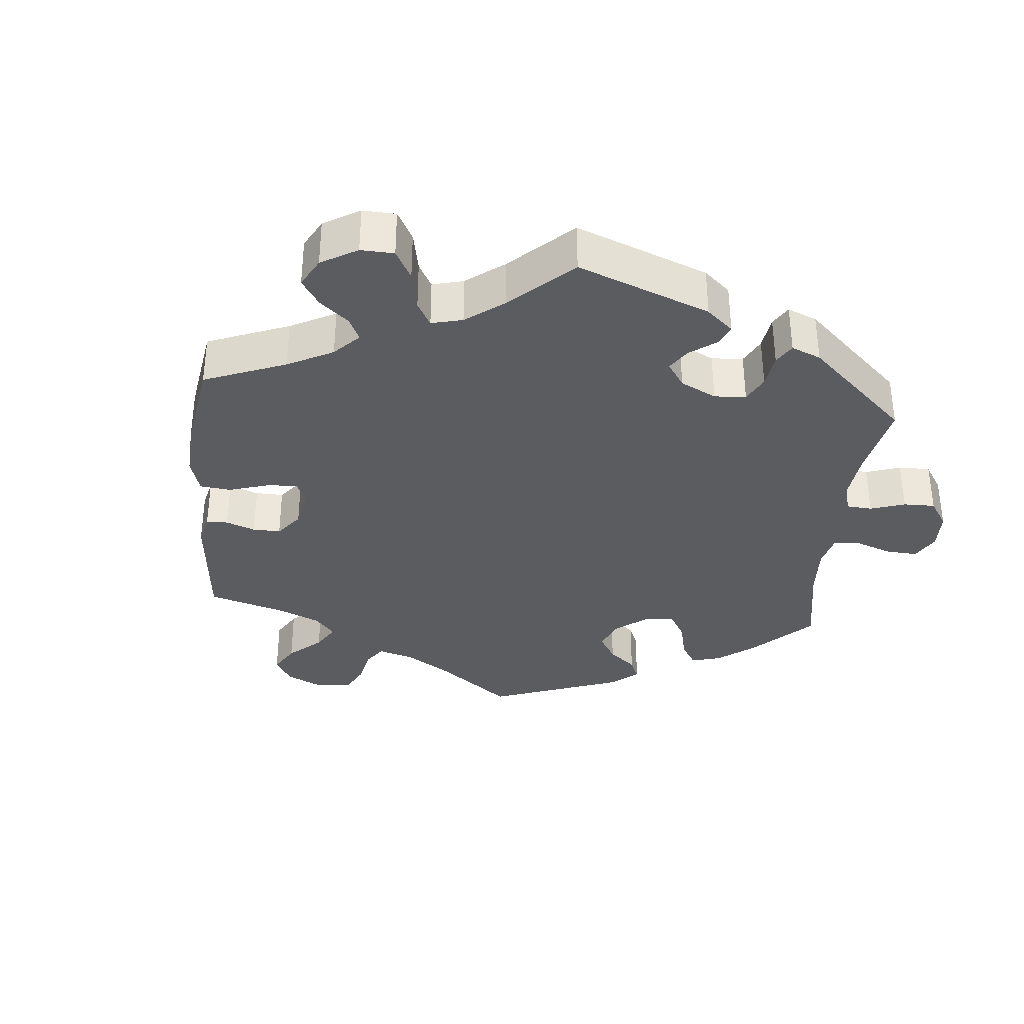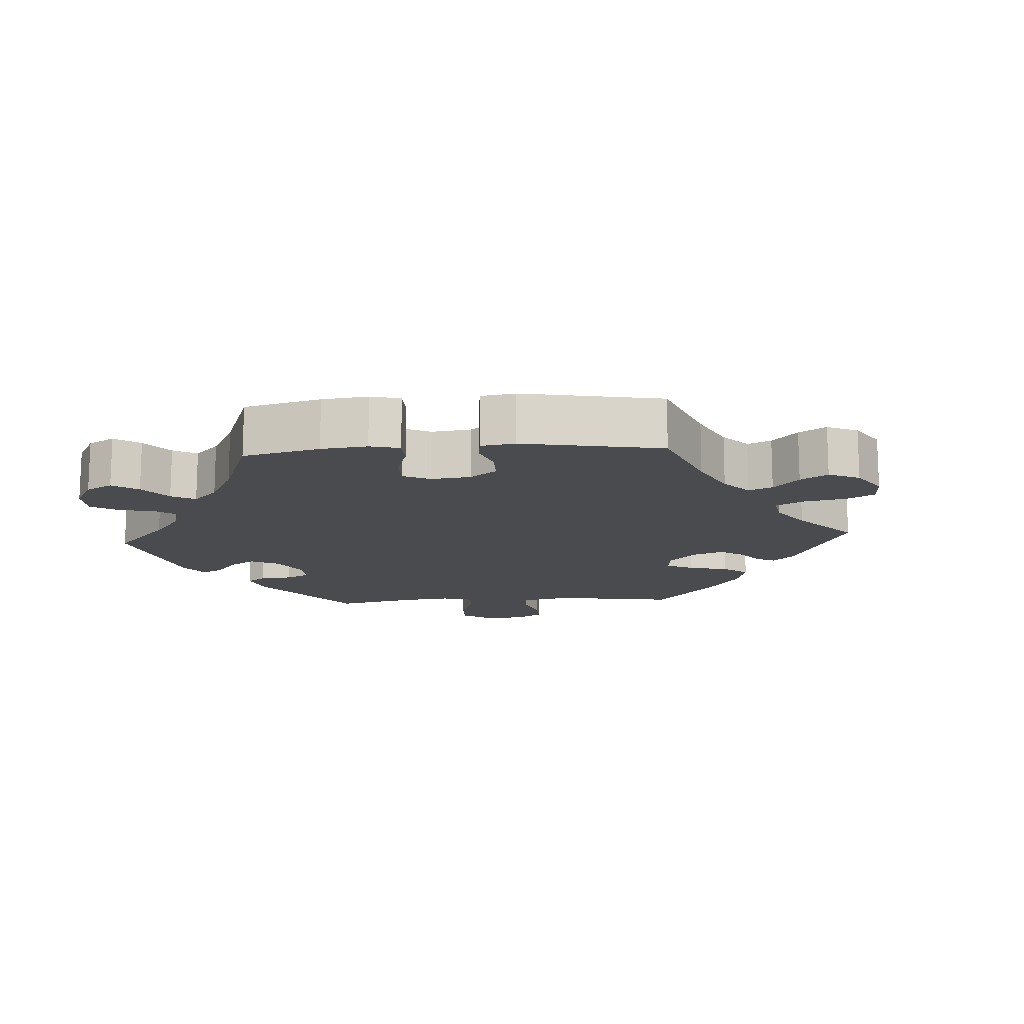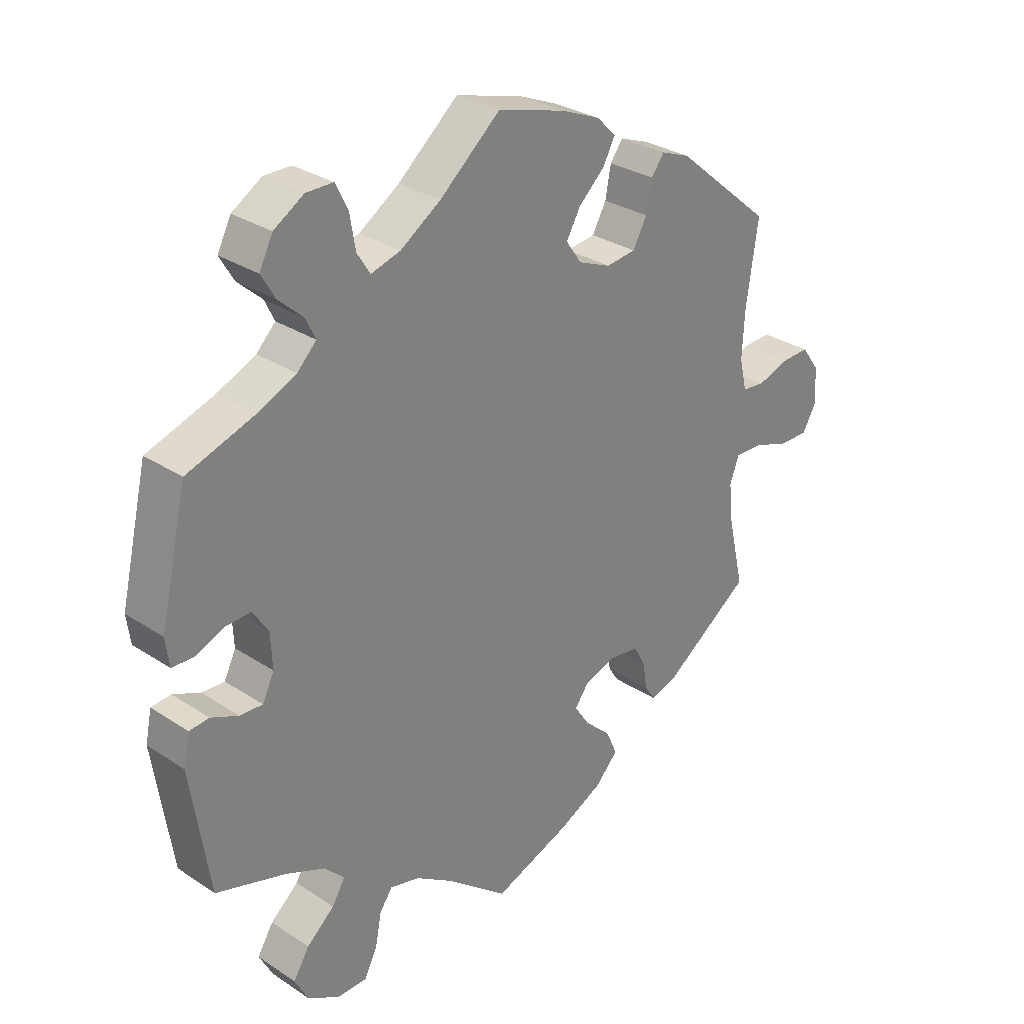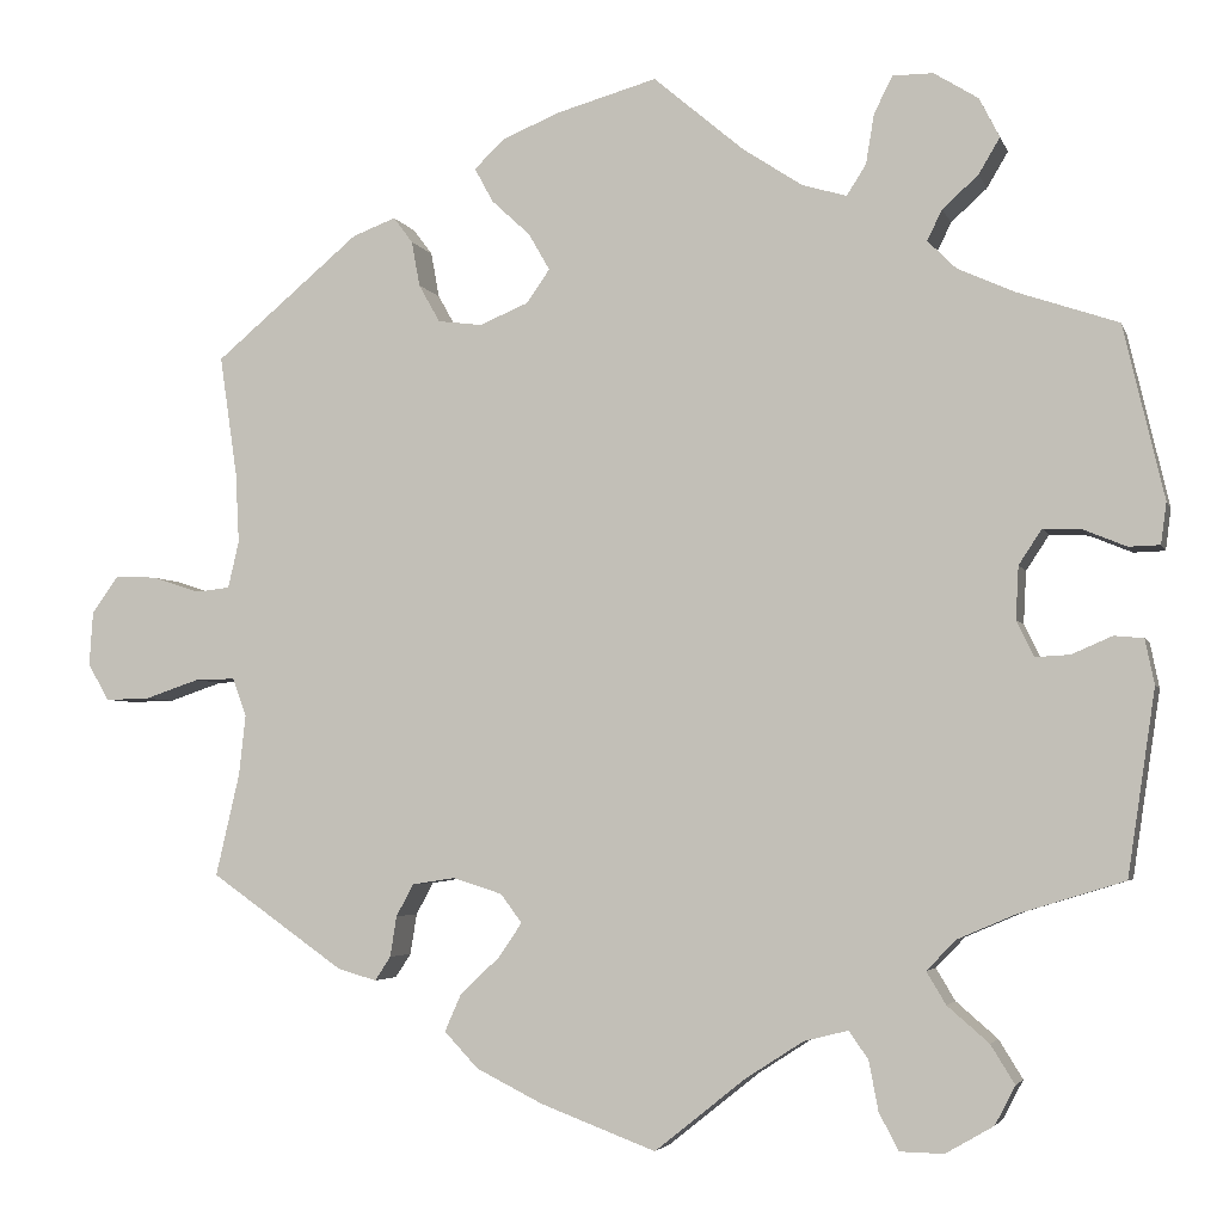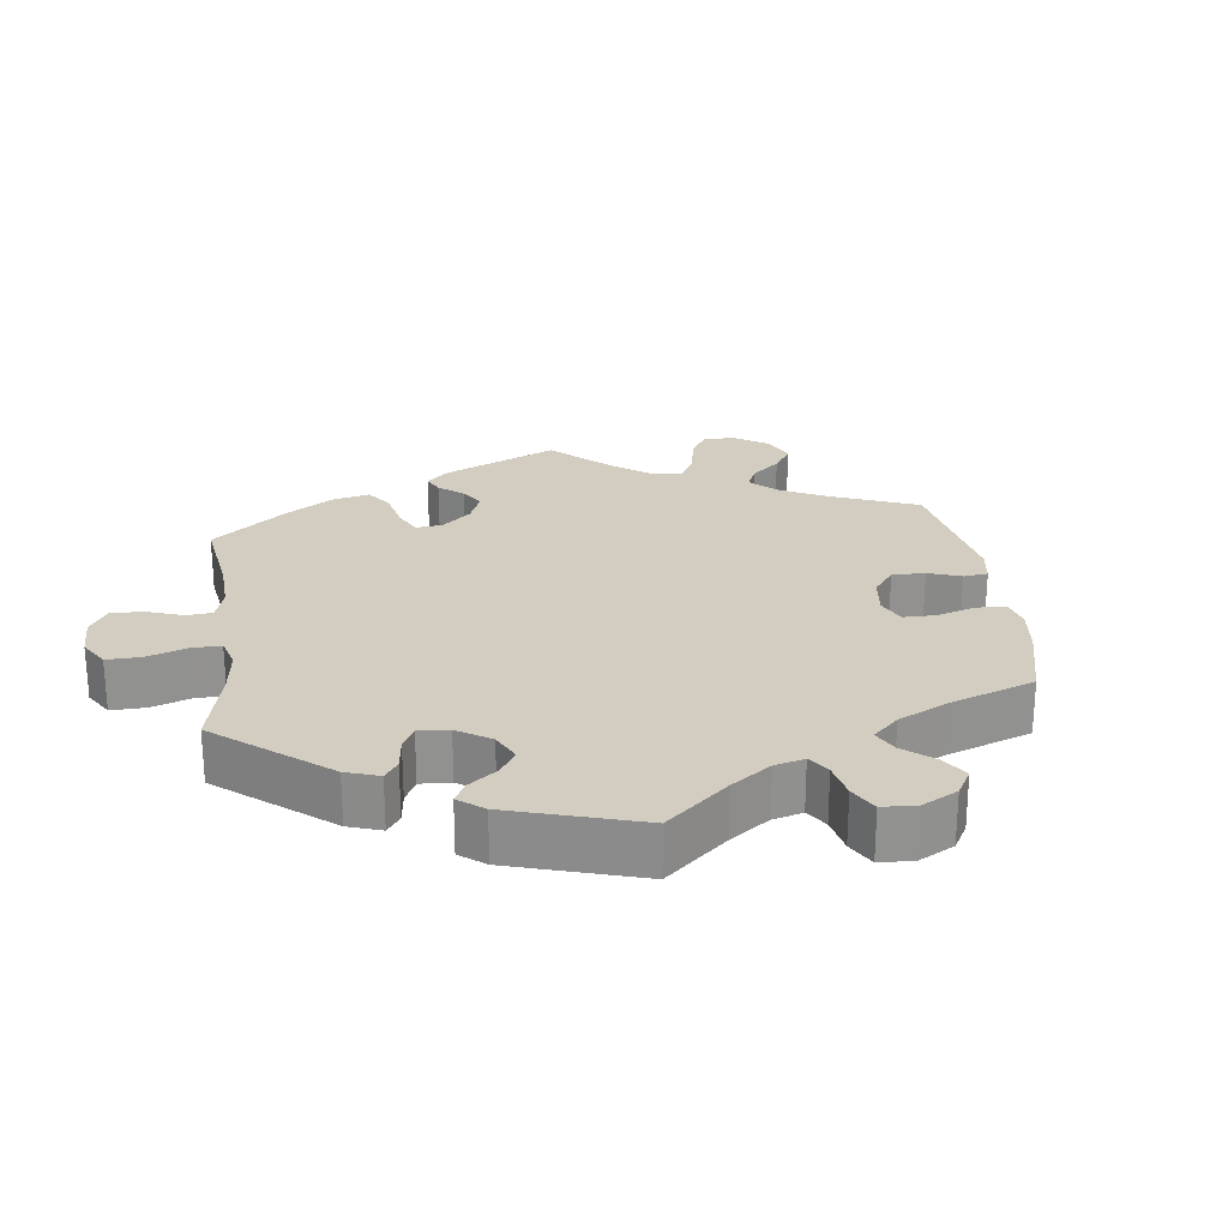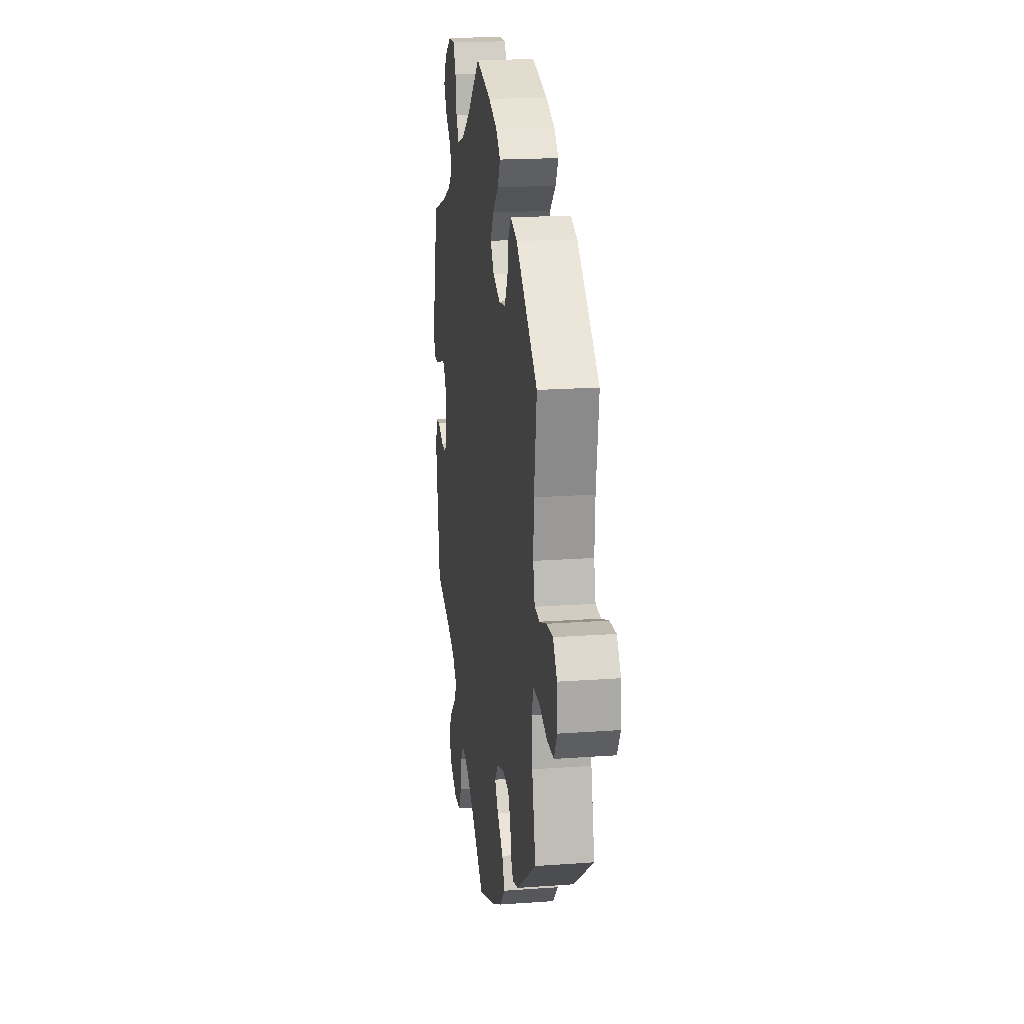
<metadata>
{"format":"obj","ext":"obj","renderer":"f3d","projection":"perspective","resolution":1024,"background":"white","views":[{"elev":-34.6,"azim":-125.4,"up":"+Y"},{"elev":-14.2,"azim":33.6,"up":"+Y"},{"elev":29.9,"azim":-46.1,"up":"+Z"},{"elev":-4.0,"azim":-165.5,"up":"+Z"},{"elev":24.4,"azim":-67.4,"up":"+Y"},{"elev":18.5,"azim":82.0,"up":"+Z"}]}
</metadata>
<code>
v 0.109 0.07 0.547
v 0.171 0.07 0.521
v 0.203 0.07 0.49
v 0.183 0.07 0.453
v 0.141 0.07 0.414
v 0.118 0.07 0.374
v 0.143 0.07 0.338
v 0.196 0.07 0.316
v 0.244 0.07 0.322
v 0.267 0.07 0.363
v 0.276 0.07 0.412
v 0.297 0.07 0.44
v 0.344 0.07 0.422
v 0.501 0.07 0.29
v 0.482 0.07 0.16
v 0.478 0.07 0.083
v 0.49 0.07 0.032
v 0.527 0.07 0.028
v 0.578 0.07 0.045
v 0.624 0.07 0.047
v 0.653 0.07 0.007
v 0.657 0.07 -0.052
v 0.634 0.07 -0.092
v 0.586 0.07 -0.091
v 0.527 0.07 -0.071
v 0.483 0.07 -0.07
v 0.468 0.07 -0.111
v 0.475 0.07 -0.176
v 0.501 0.07 -0.288
v 0.356 0.07 -0.39
v 0.314 0.07 -0.402
v 0.297 0.07 -0.376
v 0.29 0.07 -0.332
v 0.271 0.07 -0.297
v 0.224 0.07 -0.29
v 0.171 0.07 -0.307
v 0.148 0.07 -0.338
v 0.173 0.07 -0.375
v 0.216 0.07 -0.415
v 0.234 0.07 -0.456
v 0.197 0.07 -0.495
v 0.125 0.07 -0.531
v 0 0.07 -0.578
v -0.099 0.07 -0.499
v -0.161 0.07 -0.459
v -0.209 0.07 -0.447
v -0.23 0.07 -0.477
v -0.24 0.07 -0.53
v -0.261 0.07 -0.571
v -0.309 0.07 -0.572
v -0.361 0.07 -0.542
v -0.383 0.07 -0.5
v -0.357 0.07 -0.458
v -0.312 0.07 -0.419
v -0.291 0.07 -0.384
v -0.323 0.07 -0.351
v -0.386 0.07 -0.324
v -0.5 0.07 -0.289
v -0.53 0.07 -0.089
v -0.52 0.07 -0.04
v -0.488 0.07 -0.037
v -0.444 0.07 -0.056
v -0.407 0.07 -0.058
v -0.388 0.07 -0.019
v -0.391 0.07 0.038
v -0.416 0.07 0.076
v -0.458 0.07 0.074
v -0.504 0.07 0.055
v -0.538 0.07 0.056
v -0.544 0.07 0.101
v -0.5 0.07 0.289
v -0.391 0.07 0.326
v -0.329 0.07 0.354
v -0.298 0.07 0.385
v -0.314 0.07 0.418
v -0.353 0.07 0.453
v -0.376 0.07 0.492
v -0.354 0.07 0.535
v -0.306 0.07 0.565
v -0.262 0.07 0.565
v -0.242 0.07 0.525
v -0.233 0.07 0.471
v -0.212 0.07 0.438
v -0.164 0.07 0.452
v -0.099 0.07 0.495
v -0.001 0.07 0.578
v 0.109 0 0.547
v 0.171 0 0.521
v 0.203 0 0.49
v 0.183 0 0.453
v 0.141 0 0.414
v 0.118 0 0.374
v 0.143 0 0.338
v 0.196 0 0.316
v 0.244 0 0.322
v 0.267 0 0.363
v 0.276 0 0.412
v 0.297 0 0.44
v 0.344 0 0.422
v 0.501 0 0.29
v 0.482 0 0.16
v 0.478 0 0.083
v 0.49 0 0.032
v 0.527 0 0.028
v 0.578 0 0.045
v 0.624 0 0.047
v 0.653 0 0.007
v 0.657 0 -0.052
v 0.634 0 -0.092
v 0.586 0 -0.091
v 0.527 0 -0.071
v 0.483 0 -0.07
v 0.468 0 -0.111
v 0.475 0 -0.176
v 0.501 0 -0.288
v 0.356 0 -0.39
v 0.314 0 -0.402
v 0.297 0 -0.376
v 0.29 0 -0.332
v 0.271 0 -0.297
v 0.224 0 -0.29
v 0.171 0 -0.307
v 0.148 0 -0.338
v 0.173 0 -0.375
v 0.216 0 -0.415
v 0.234 0 -0.456
v 0.197 0 -0.495
v 0.125 0 -0.531
v 0 0 -0.578
v -0.099 0 -0.499
v -0.161 0 -0.459
v -0.209 0 -0.447
v -0.23 0 -0.477
v -0.24 0 -0.53
v -0.261 0 -0.571
v -0.309 0 -0.572
v -0.361 0 -0.542
v -0.383 0 -0.5
v -0.357 0 -0.458
v -0.312 0 -0.419
v -0.291 0 -0.384
v -0.323 0 -0.351
v -0.386 0 -0.324
v -0.5 0 -0.289
v -0.53 0 -0.089
v -0.52 0 -0.04
v -0.488 0 -0.037
v -0.444 0 -0.056
v -0.407 0 -0.058
v -0.388 0 -0.019
v -0.391 0 0.038
v -0.416 0 0.076
v -0.458 0 0.074
v -0.504 0 0.055
v -0.538 0 0.056
v -0.544 0 0.101
v -0.5 0 0.289
v -0.391 0 0.326
v -0.329 0 0.354
v -0.298 0 0.385
v -0.314 0 0.418
v -0.353 0 0.453
v -0.376 0 0.492
v -0.354 0 0.535
v -0.306 0 0.565
v -0.262 0 0.565
v -0.242 0 0.525
v -0.233 0 0.471
v -0.212 0 0.438
v -0.164 0 0.452
v -0.099 0 0.495
v -0.001 0 0.578
f 85 86 1 2
f 84 85 2 3
f 83 84 3 4
f 79 80 81 82
f 79 82 83
f 78 79 83
f 75 76 77 78
f 74 75 78 83
f 73 74 83 4
f 69 70 71 72
f 67 68 69 72
f 66 67 72 73
f 65 66 73 4
f 59 60 61 62
f 57 58 59 62
f 56 57 62 63
f 55 56 63 64
f 51 52 53 54
f 51 54 55
f 50 51 55
f 47 48 49 50
f 46 47 50 55
f 45 46 55 64
f 41 42 43 44
f 38 39 40 41
f 37 38 41 44
f 36 37 44 45
f 30 31 32 33
f 28 29 30 33
f 27 28 33 34
f 26 27 34 35
f 22 23 24 25
f 22 25 26
f 21 22 26
f 18 19 20 21
f 17 18 21 26
f 16 17 26 35
f 12 13 14 15
f 10 11 12 15
f 9 10 15 16
f 8 9 16 35
f 64 65 4 5
f 36 45 64
f 7 8 35 36
f 6 7 36 64
f 5 6 64
f 88 87 172 171
f 89 88 171 170
f 90 89 170 169
f 168 167 166 165
f 169 168 165
f 169 165 164
f 164 163 162 161
f 169 164 161 160
f 90 169 160 159
f 158 157 156 155
f 158 155 154 153
f 159 158 153 152
f 90 159 152 151
f 148 147 146 145
f 148 145 144 143
f 149 148 143 142
f 150 149 142 141
f 140 139 138 137
f 141 140 137
f 141 137 136
f 136 135 134 133
f 141 136 133 132
f 150 141 132 131
f 130 129 128 127
f 127 126 125 124
f 130 127 124 123
f 131 130 123 122
f 119 118 117 116
f 119 116 115 114
f 120 119 114 113
f 121 120 113 112
f 111 110 109 108
f 112 111 108
f 112 108 107
f 107 106 105 104
f 112 107 104 103
f 121 112 103 102
f 101 100 99 98
f 101 98 97 96
f 102 101 96 95
f 121 102 95 94
f 91 90 151 150
f 150 131 122
f 122 121 94 93
f 150 122 93 92
f 150 92 91
f 1 87 88 2
f 2 88 89 3
f 3 89 90 4
f 4 90 91 5
f 5 91 92 6
f 6 92 93 7
f 7 93 94 8
f 8 94 95 9
f 9 95 96 10
f 10 96 97 11
f 11 97 98 12
f 12 98 99 13
f 13 99 100 14
f 14 100 101 15
f 15 101 102 16
f 16 102 103 17
f 17 103 104 18
f 18 104 105 19
f 19 105 106 20
f 20 106 107 21
f 21 107 108 22
f 22 108 109 23
f 23 109 110 24
f 24 110 111 25
f 25 111 112 26
f 26 112 113 27
f 27 113 114 28
f 28 114 115 29
f 29 115 116 30
f 30 116 117 31
f 31 117 118 32
f 32 118 119 33
f 33 119 120 34
f 34 120 121 35
f 35 121 122 36
f 36 122 123 37
f 37 123 124 38
f 38 124 125 39
f 39 125 126 40
f 40 126 127 41
f 41 127 128 42
f 42 128 129 43
f 43 129 130 44
f 44 130 131 45
f 45 131 132 46
f 46 132 133 47
f 47 133 134 48
f 48 134 135 49
f 49 135 136 50
f 50 136 137 51
f 51 137 138 52
f 52 138 139 53
f 53 139 140 54
f 54 140 141 55
f 55 141 142 56
f 56 142 143 57
f 57 143 144 58
f 58 144 145 59
f 59 145 146 60
f 60 146 147 61
f 61 147 148 62
f 62 148 149 63
f 63 149 150 64
f 64 150 151 65
f 65 151 152 66
f 66 152 153 67
f 67 153 154 68
f 68 154 155 69
f 69 155 156 70
f 70 156 157 71
f 71 157 158 72
f 72 158 159 73
f 73 159 160 74
f 74 160 161 75
f 75 161 162 76
f 76 162 163 77
f 77 163 164 78
f 78 164 165 79
f 79 165 166 80
f 80 166 167 81
f 81 167 168 82
f 82 168 169 83
f 83 169 170 84
f 84 170 171 85
f 85 171 172 86
f 86 172 87 1

</code>
